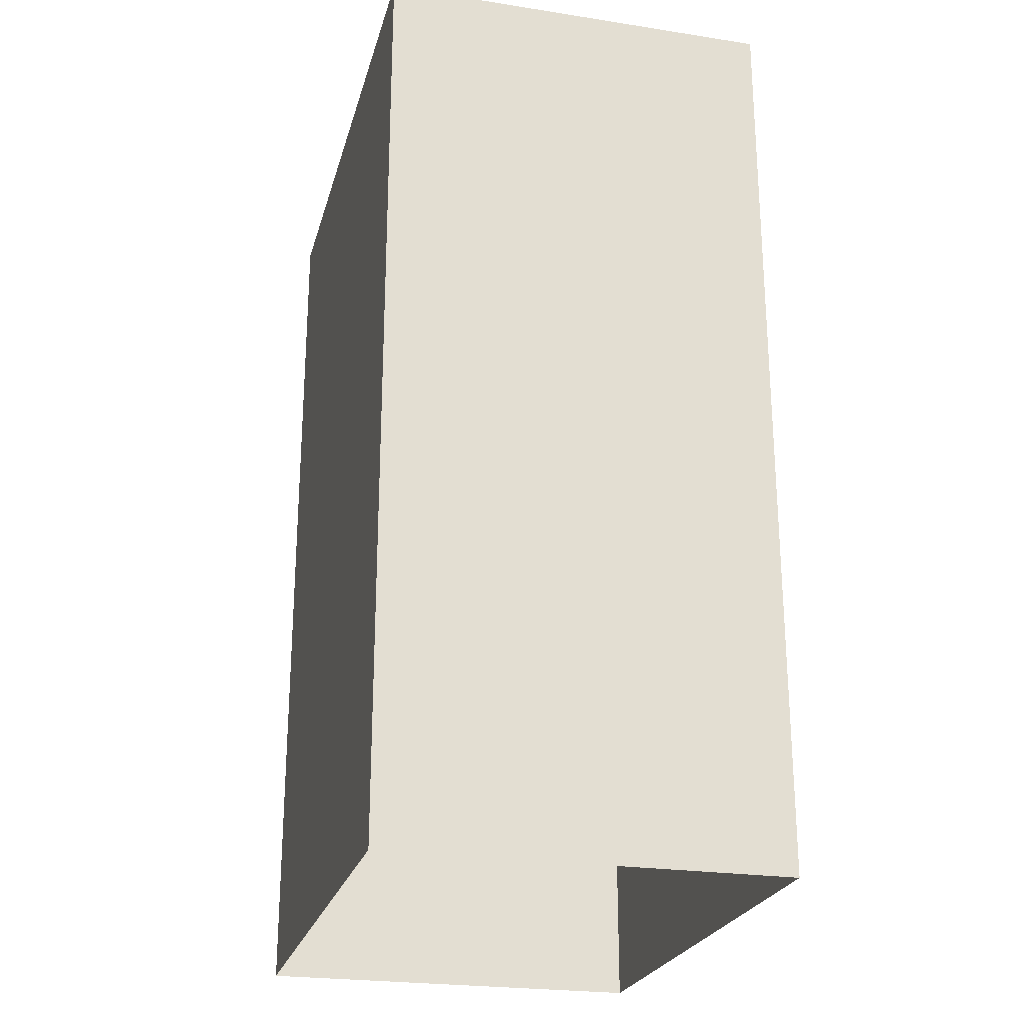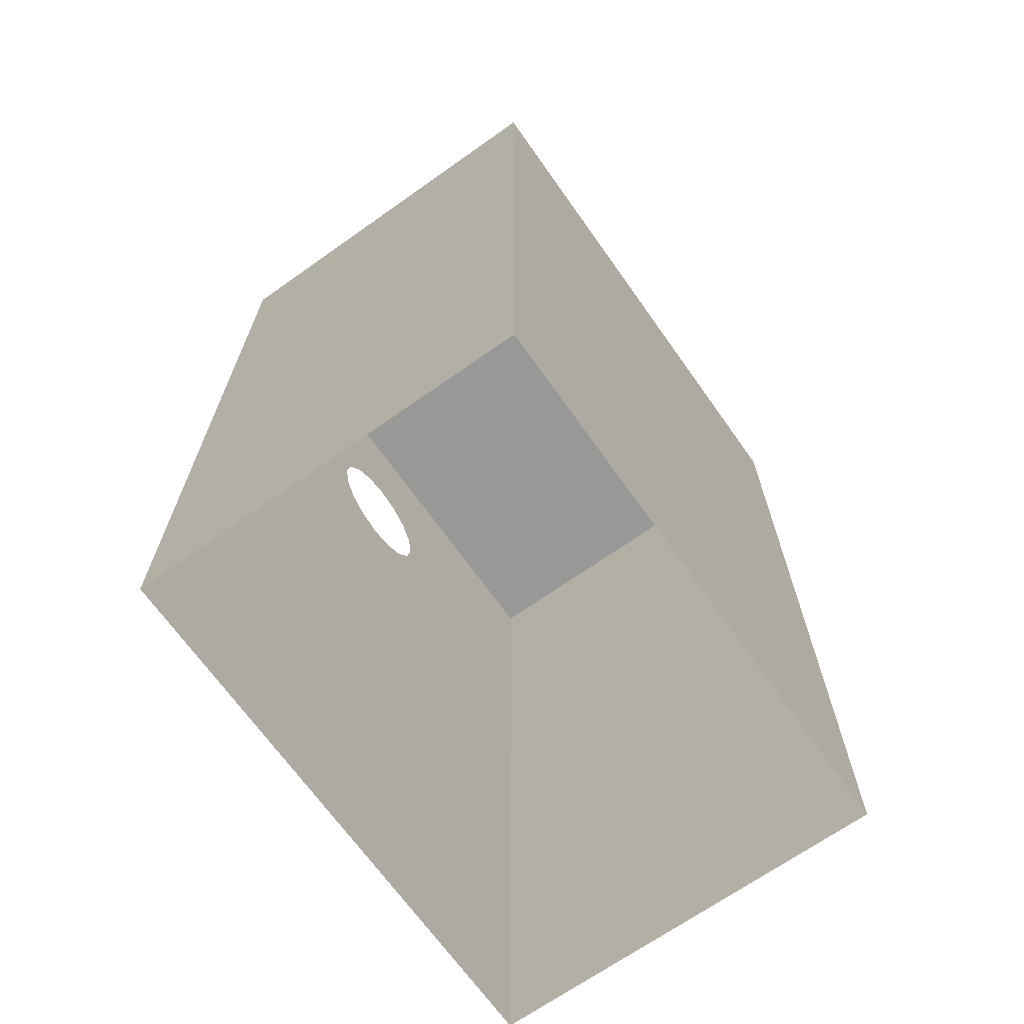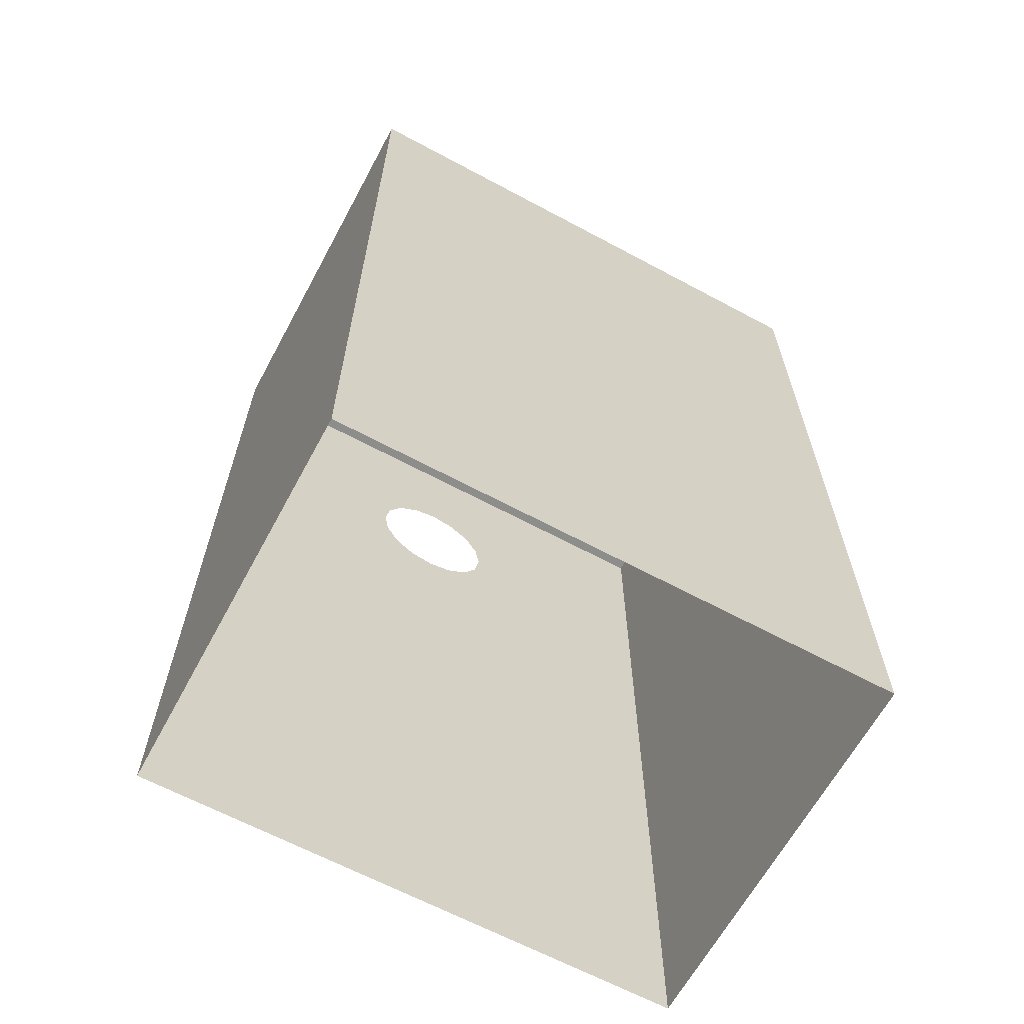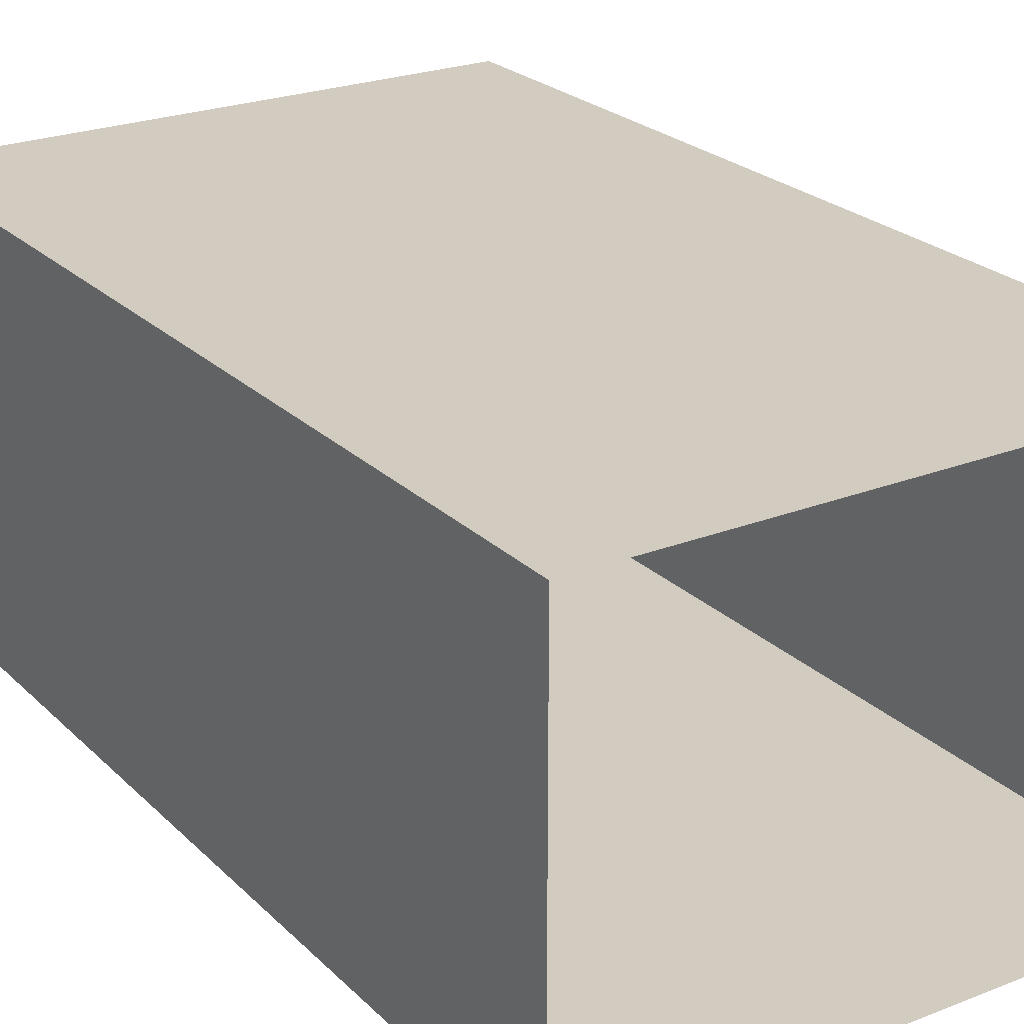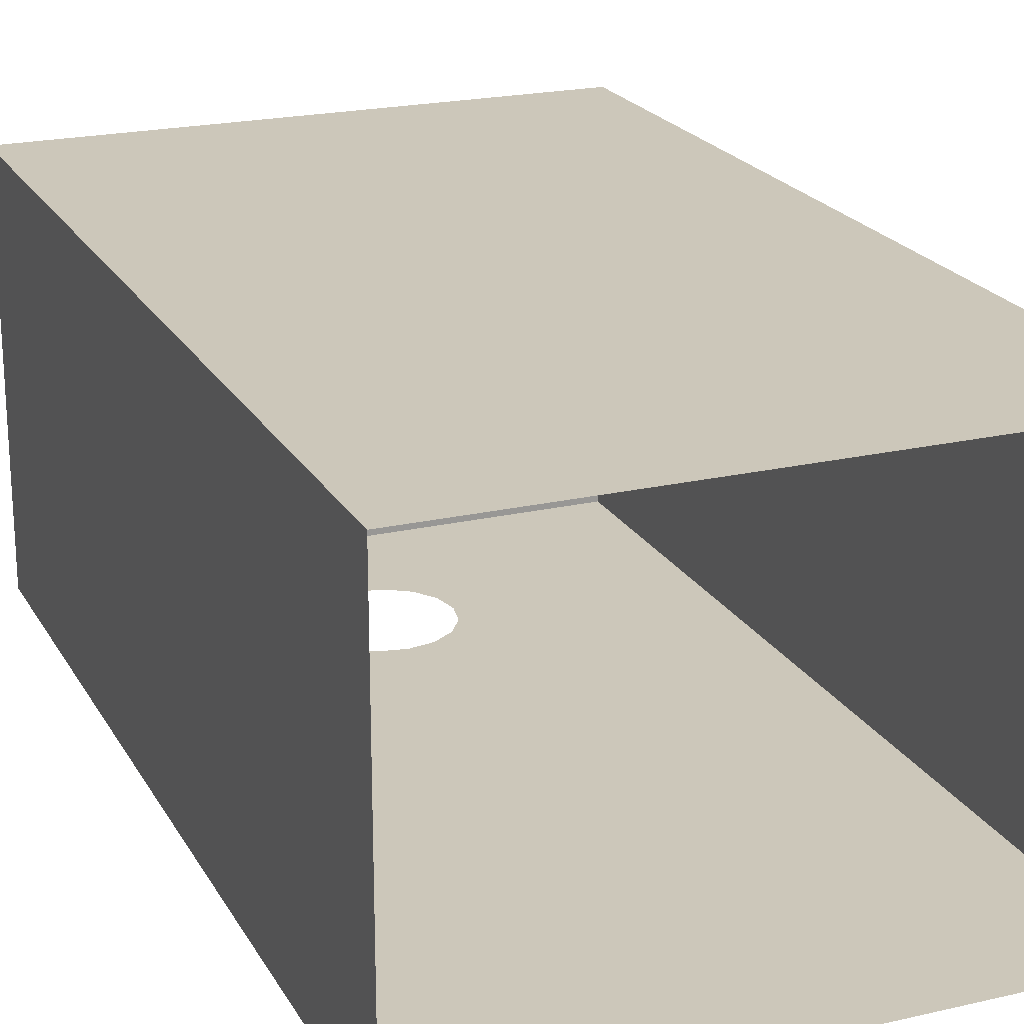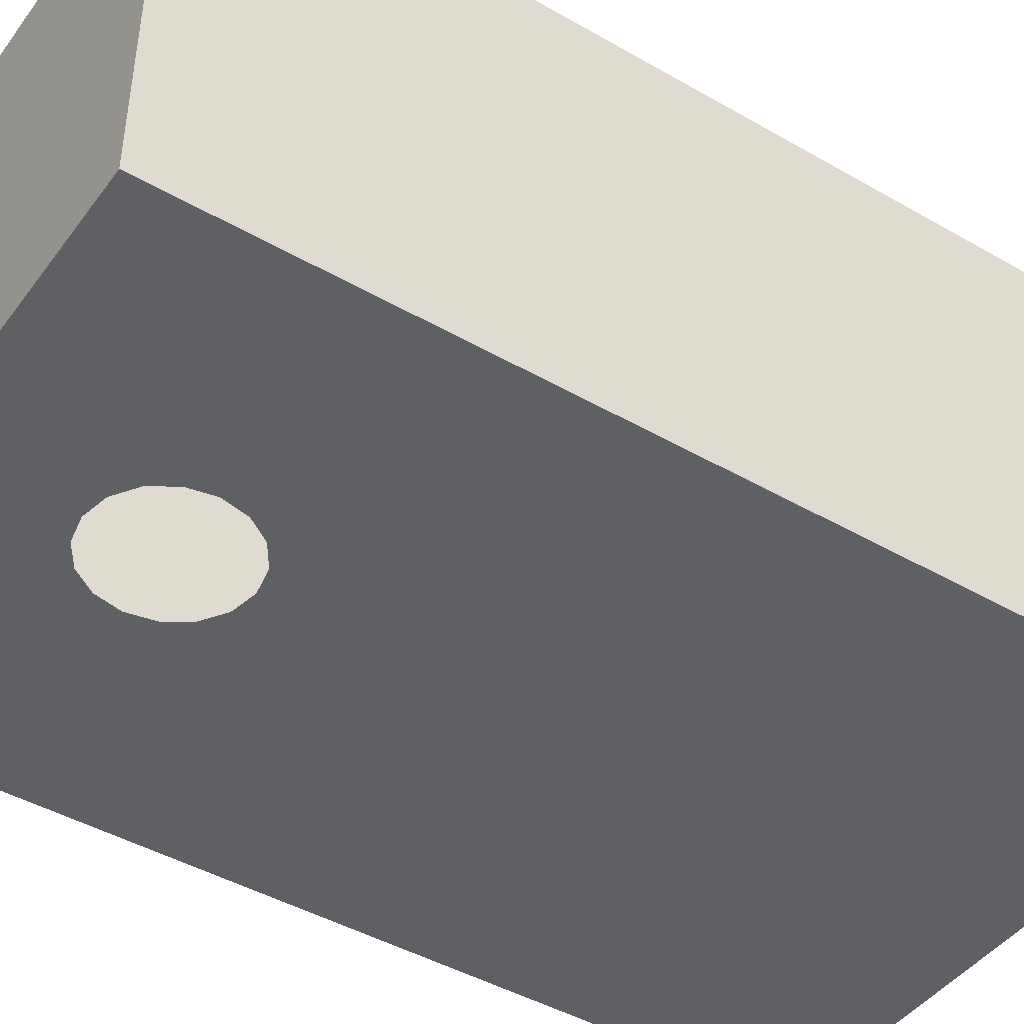
<metadata>
{"format":"obj","ext":"obj","renderer":"f3d","projection":"perspective","resolution":1024,"background":"white","views":[{"elev":-24.3,"azim":-104.3,"up":"+Z"},{"elev":-68.4,"azim":125.3,"up":"+Z"},{"elev":-64.5,"azim":151.6,"up":"+Z"},{"elev":24.0,"azim":146.9,"up":"+Y"},{"elev":21.4,"azim":157.7,"up":"+Y"},{"elev":-44.5,"azim":56.1,"up":"+Y"}]}
</metadata>
<code>
o #ID30
v -0.2383 0.0197 0.5309
v -0.2497 0.01154 0.5309
v -0.2383 0.01154 0.5309
v -0.2497 0.0197 0.5309
v -0.2383 0.01154 0.5119
v -0.2497 0.01154 0.5309
v -0.2497 0.01154 0.5119
v -0.2451 0.01154 0.5266
v -0.2452 0.01154 0.5271
v -0.2448 0.01154 0.5262
v -0.2443 0.01154 0.5259
v -0.2438 0.01154 0.5258
v -0.2433 0.01154 0.5259
v -0.2429 0.01154 0.5262
v -0.2426 0.01154 0.5266
v -0.2425 0.01154 0.5271
v -0.2443 0.01154 0.5284
v -0.2383 0.01154 0.5309
v -0.2448 0.01154 0.5281
v -0.2451 0.01154 0.5277
v -0.2438 0.01154 0.5285
v -0.2433 0.01154 0.5284
v -0.2429 0.01154 0.5281
v -0.2426 0.01154 0.5277
v -0.2383 0.01154 0.5119
v -0.2383 0.0197 0.5309
v -0.2383 0.01154 0.5309
v -0.2383 0.0197 0.5119
v -0.2383 0.0197 0.5309
v -0.2497 0.0197 0.5119
v -0.2497 0.0197 0.5309
v -0.2383 0.0197 0.5119
v -0.2497 0.0197 0.5119
v -0.2497 0.01154 0.5309
v -0.2497 0.0197 0.5309
v -0.2497 0.01154 0.5119
f 1 2 3
f 2 1 4
f 5 6 7
f 6 5 8
f 6 8 9
f 8 5 10
f 10 5 11
f 11 5 12
f 12 5 13
f 13 5 14
f 14 5 15
f 15 5 16
f 6 17 18
f 17 6 19
f 19 6 20
f 20 6 9
f 18 17 21
f 18 21 22
f 18 22 23
f 18 23 24
f 18 24 16
f 18 16 5
f 25 26 27
f 26 25 28
f 29 30 31
f 30 29 32
f 33 34 35
f 34 33 36

</code>
